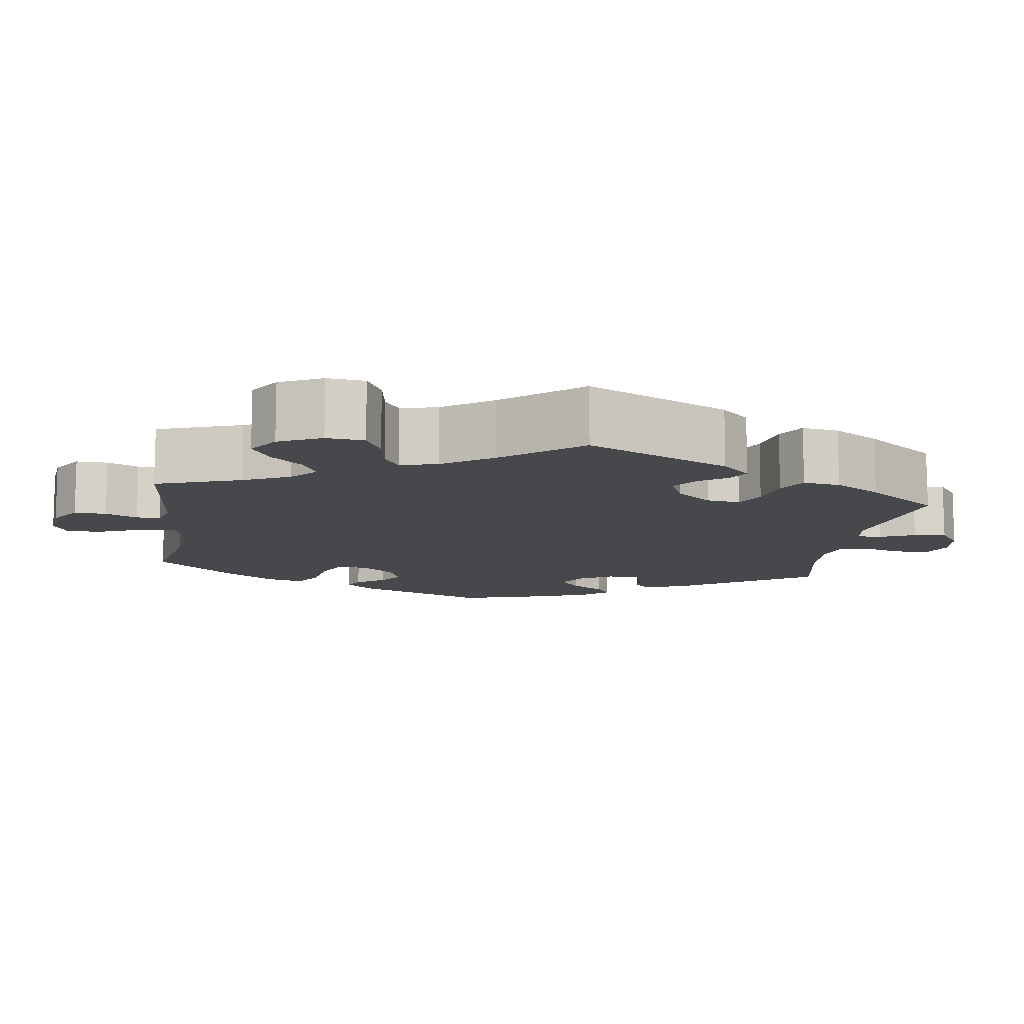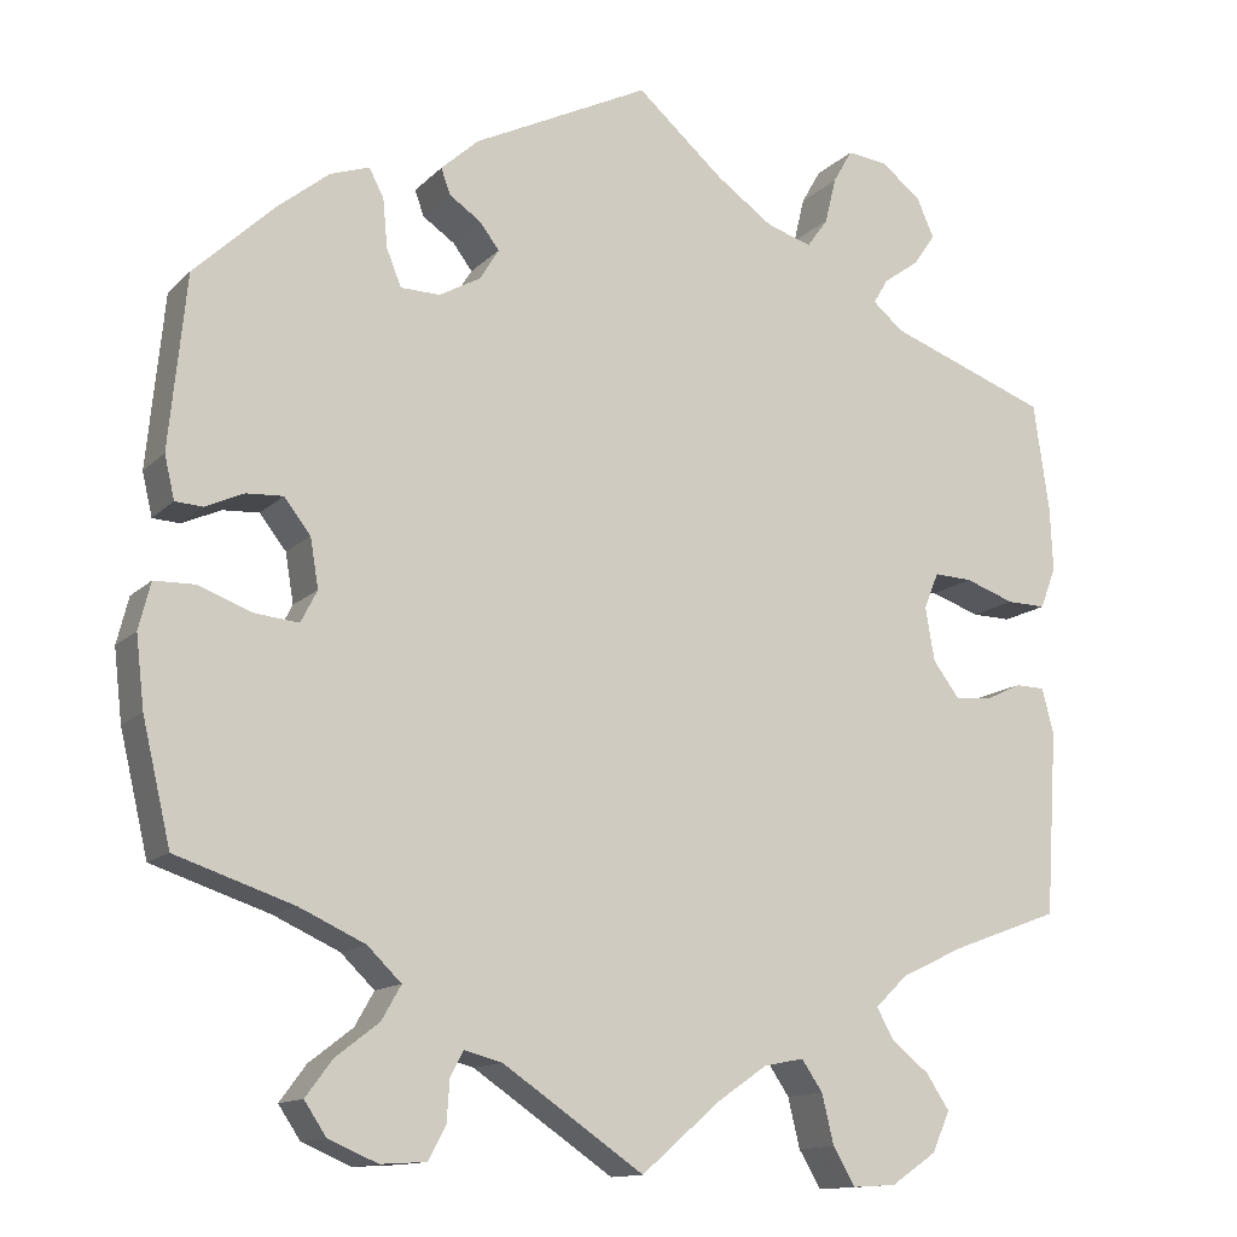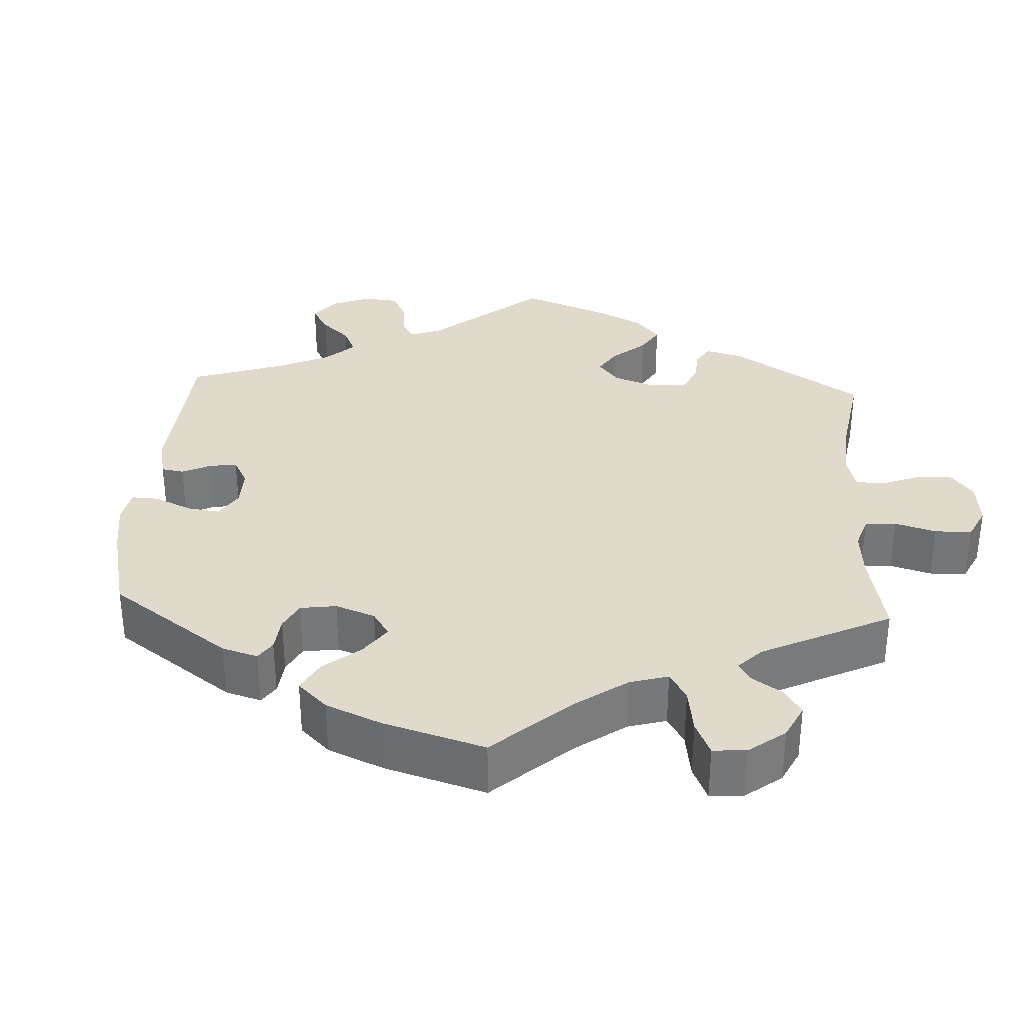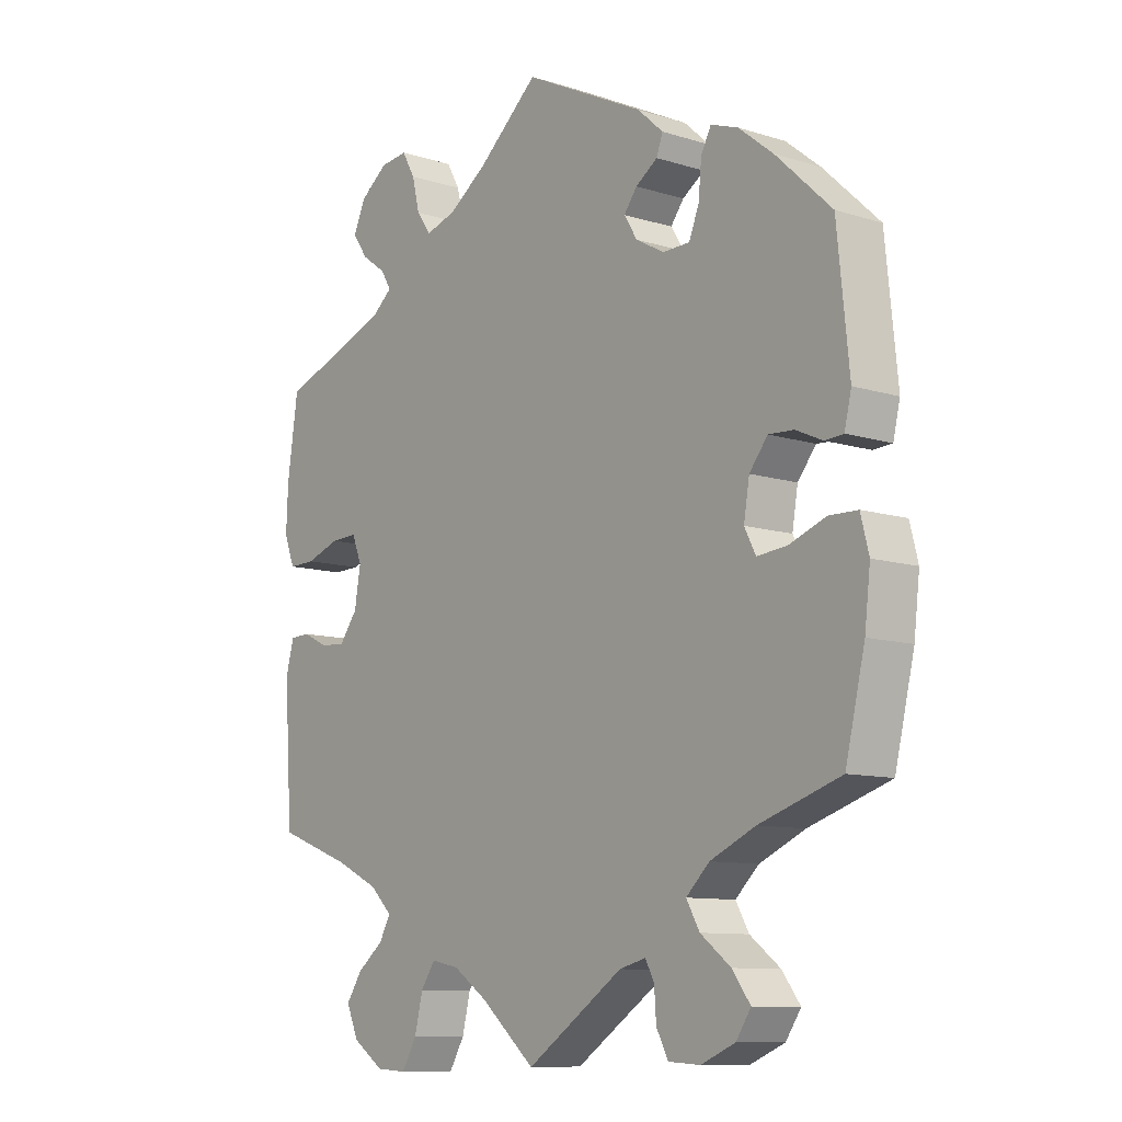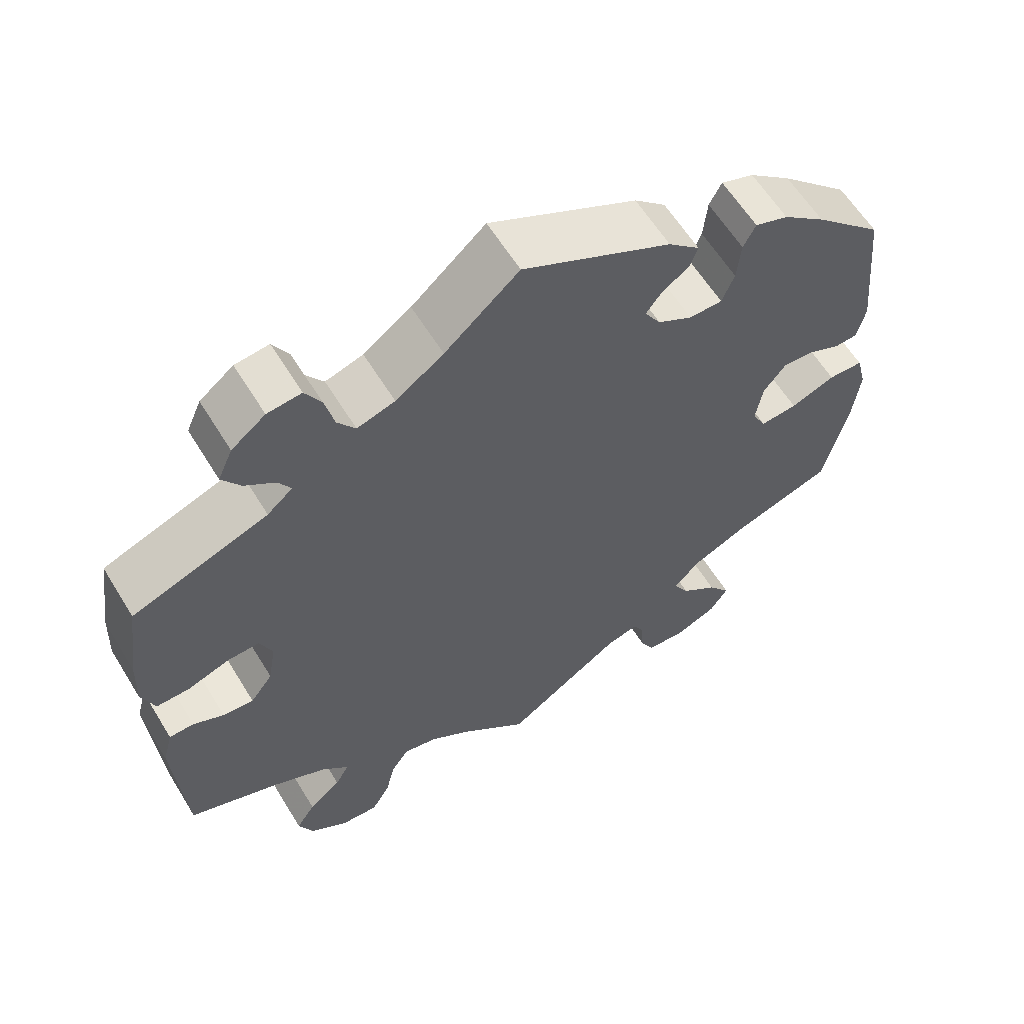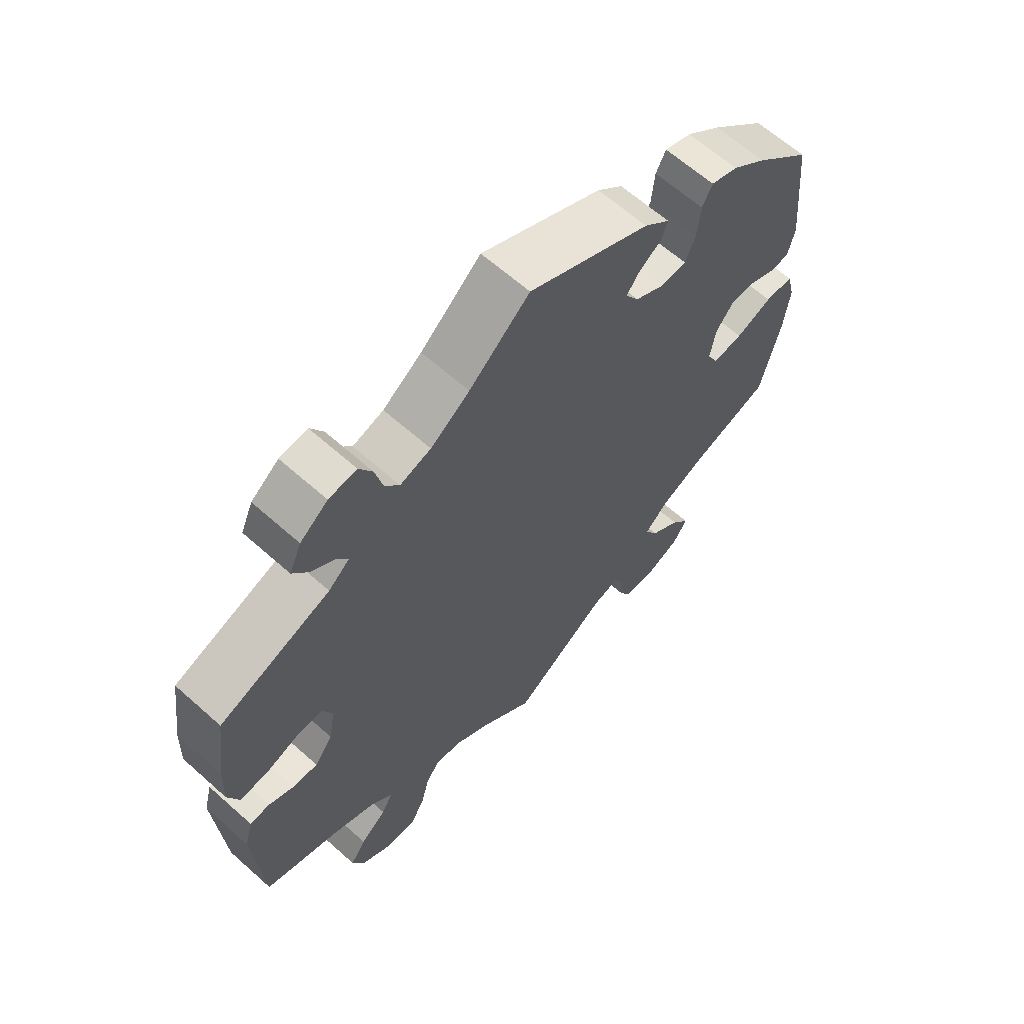
<metadata>
{"format":"obj","ext":"obj","renderer":"f3d","projection":"perspective","resolution":1024,"background":"white","views":[{"elev":-11.1,"azim":-128.0,"up":"+Y"},{"elev":-13.1,"azim":153.3,"up":"+Z"},{"elev":33.0,"azim":123.1,"up":"+Y"},{"elev":-10.1,"azim":51.2,"up":"+Z"},{"elev":60.7,"azim":-31.4,"up":"+Z"},{"elev":63.7,"azim":-48.0,"up":"+Z"}]}
</metadata>
<code>
v -0.513 0.07 -0.087
v -0.5 0.07 -0.038
v -0.468 0.07 -0.037
v -0.428 0.07 -0.056
v -0.388 0.07 -0.059
v -0.359 0.07 -0.02
v -0.349 0.07 0.038
v -0.365 0.07 0.078
v -0.407 0.07 0.076
v -0.461 0.07 0.057
v -0.504 0.07 0.056
v -0.521 0.07 0.101
v -0.518 0.07 0.171
v -0.501 0.07 0.289
v -0.325 0.07 0.354
v -0.292 0.07 0.382
v -0.308 0.07 0.409
v -0.347 0.07 0.437
v -0.371 0.07 0.472
v -0.352 0.07 0.515
v -0.308 0.07 0.549
v -0.264 0.07 0.554
v -0.243 0.07 0.517
v -0.231 0.07 0.467
v -0.208 0.07 0.435
v -0.159 0.07 0.45
v -0.097 0.07 0.494
v -0.001 0.07 0.578
v 0.192 0.07 0.483
v 0.233 0.07 0.446
v 0.223 0.07 0.418
v 0.188 0.07 0.394
v 0.167 0.07 0.366
v 0.188 0.07 0.332
v 0.233 0.07 0.307
v 0.276 0.07 0.308
v 0.292 0.07 0.348
v 0.297 0.07 0.401
v 0.313 0.07 0.432
v 0.356 0.07 0.417
v 0.411 0.07 0.373
v 0.5 0.07 0.289
v 0.519 0.07 0.1
v 0.508 0.07 0.053
v 0.478 0.07 0.051
v 0.436 0.07 0.07
v 0.396 0.07 0.072
v 0.367 0.07 0.035
v 0.358 0.07 -0.019
v 0.376 0.07 -0.054
v 0.424 0.07 -0.049
v 0.482 0.07 -0.027
v 0.527 0.07 -0.028
v 0.54 0.07 -0.079
v 0.531 0.07 -0.157
v 0.5 0.07 -0.289
v 0.371 0.07 -0.332
v 0.299 0.07 -0.365
v 0.262 0.07 -0.401
v 0.283 0.07 -0.438
v 0.331 0.07 -0.475
v 0.36 0.07 -0.514
v 0.336 0.07 -0.55
v 0.282 0.07 -0.573
v 0.232 0.07 -0.57
v 0.213 0.07 -0.534
v 0.21 0.07 -0.489
v 0.196 0.07 -0.462
v 0.154 0.07 -0.473
v 0 0.07 -0.578
v -0.087 0.07 -0.503
v -0.141 0.07 -0.466
v -0.185 0.07 -0.457
v -0.208 0.07 -0.491
v -0.221 0.07 -0.545
v -0.245 0.07 -0.586
v -0.293 0.07 -0.583
v -0.343 0.07 -0.549
v -0.362 0.07 -0.505
v -0.337 0.07 -0.467
v -0.295 0.07 -0.433
v -0.277 0.07 -0.4
v -0.312 0.07 -0.366
v -0.381 0.07 -0.333
v -0.5 0.07 -0.289
v -0.513 0 -0.087
v -0.5 0 -0.038
v -0.468 0 -0.037
v -0.428 0 -0.056
v -0.388 0 -0.059
v -0.359 0 -0.02
v -0.349 0 0.038
v -0.365 0 0.078
v -0.407 0 0.076
v -0.461 0 0.057
v -0.504 0 0.056
v -0.521 0 0.101
v -0.518 0 0.171
v -0.501 0 0.289
v -0.325 0 0.354
v -0.292 0 0.382
v -0.308 0 0.409
v -0.347 0 0.437
v -0.371 0 0.472
v -0.352 0 0.515
v -0.308 0 0.549
v -0.264 0 0.554
v -0.243 0 0.517
v -0.231 0 0.467
v -0.208 0 0.435
v -0.159 0 0.45
v -0.097 0 0.494
v -0.001 0 0.578
v 0.192 0 0.483
v 0.233 0 0.446
v 0.223 0 0.418
v 0.188 0 0.394
v 0.167 0 0.366
v 0.188 0 0.332
v 0.233 0 0.307
v 0.276 0 0.308
v 0.292 0 0.348
v 0.297 0 0.401
v 0.313 0 0.432
v 0.356 0 0.417
v 0.411 0 0.373
v 0.5 0 0.289
v 0.519 0 0.1
v 0.508 0 0.053
v 0.478 0 0.051
v 0.436 0 0.07
v 0.396 0 0.072
v 0.367 0 0.035
v 0.358 0 -0.019
v 0.376 0 -0.054
v 0.424 0 -0.049
v 0.482 0 -0.027
v 0.527 0 -0.028
v 0.54 0 -0.079
v 0.531 0 -0.157
v 0.5 0 -0.289
v 0.371 0 -0.332
v 0.299 0 -0.365
v 0.262 0 -0.401
v 0.283 0 -0.438
v 0.331 0 -0.475
v 0.36 0 -0.514
v 0.336 0 -0.55
v 0.282 0 -0.573
v 0.232 0 -0.57
v 0.213 0 -0.534
v 0.21 0 -0.489
v 0.196 0 -0.462
v 0.154 0 -0.473
v 0 0 -0.578
v -0.087 0 -0.503
v -0.141 0 -0.466
v -0.185 0 -0.457
v -0.208 0 -0.491
v -0.221 0 -0.545
v -0.245 0 -0.586
v -0.293 0 -0.583
v -0.343 0 -0.549
v -0.362 0 -0.505
v -0.337 0 -0.467
v -0.295 0 -0.433
v -0.277 0 -0.4
v -0.312 0 -0.366
v -0.381 0 -0.333
v -0.5 0 -0.289
f 84 85 1 2
f 83 84 2 3
f 82 83 3 4
f 78 79 80 81
f 78 81 82
f 77 78 82
f 74 75 76 77
f 73 74 77 82
f 72 73 82 4
f 69 70 71
f 68 69 71 72
f 64 65 66 67
f 64 67 68
f 63 64 68
f 60 61 62 63
f 59 60 63 68
f 58 59 68 72
f 54 55 56 57
f 51 52 53 54
f 50 51 54 57
f 49 50 57 58
f 43 44 45 46
f 43 46 47
f 42 43 47
f 41 42 47 48
f 37 38 39 40
f 36 37 40 41
f 29 30 31 32
f 27 28 29 32
f 26 27 32 33
f 25 26 33 34
f 21 22 23 24
f 21 24 25
f 20 21 25
f 17 18 19 20
f 16 17 20 25
f 15 16 25 34
f 9 10 11 12
f 8 9 12 13
f 58 72 4 5
f 49 58 5 6
f 36 41 48 49
f 35 36 49 6
f 34 35 6 7
f 15 34 7 8
f 8 13 14 15
f 87 86 170 169
f 88 87 169 168
f 89 88 168 167
f 166 165 164 163
f 167 166 163
f 167 163 162
f 162 161 160 159
f 167 162 159 158
f 89 167 158 157
f 156 155 154
f 157 156 154 153
f 152 151 150 149
f 153 152 149
f 153 149 148
f 148 147 146 145
f 153 148 145 144
f 157 153 144 143
f 142 141 140 139
f 139 138 137 136
f 142 139 136 135
f 143 142 135 134
f 131 130 129 128
f 132 131 128
f 132 128 127
f 133 132 127 126
f 125 124 123 122
f 126 125 122 121
f 117 116 115 114
f 117 114 113 112
f 118 117 112 111
f 119 118 111 110
f 109 108 107 106
f 110 109 106
f 110 106 105
f 105 104 103 102
f 110 105 102 101
f 119 110 101 100
f 97 96 95 94
f 98 97 94 93
f 90 89 157 143
f 91 90 143 134
f 134 133 126 121
f 91 134 121 120
f 92 91 120 119
f 93 92 119 100
f 100 99 98 93
f 1 86 87 2
f 2 87 88 3
f 3 88 89 4
f 4 89 90 5
f 5 90 91 6
f 6 91 92 7
f 7 92 93 8
f 8 93 94 9
f 9 94 95 10
f 10 95 96 11
f 11 96 97 12
f 12 97 98 13
f 13 98 99 14
f 14 99 100 15
f 15 100 101 16
f 16 101 102 17
f 17 102 103 18
f 18 103 104 19
f 19 104 105 20
f 20 105 106 21
f 21 106 107 22
f 22 107 108 23
f 23 108 109 24
f 24 109 110 25
f 25 110 111 26
f 26 111 112 27
f 27 112 113 28
f 28 113 114 29
f 29 114 115 30
f 30 115 116 31
f 31 116 117 32
f 32 117 118 33
f 33 118 119 34
f 34 119 120 35
f 35 120 121 36
f 36 121 122 37
f 37 122 123 38
f 38 123 124 39
f 39 124 125 40
f 40 125 126 41
f 41 126 127 42
f 42 127 128 43
f 43 128 129 44
f 44 129 130 45
f 45 130 131 46
f 46 131 132 47
f 47 132 133 48
f 48 133 134 49
f 49 134 135 50
f 50 135 136 51
f 51 136 137 52
f 52 137 138 53
f 53 138 139 54
f 54 139 140 55
f 55 140 141 56
f 56 141 142 57
f 57 142 143 58
f 58 143 144 59
f 59 144 145 60
f 60 145 146 61
f 61 146 147 62
f 62 147 148 63
f 63 148 149 64
f 64 149 150 65
f 65 150 151 66
f 66 151 152 67
f 67 152 153 68
f 68 153 154 69
f 69 154 155 70
f 70 155 156 71
f 71 156 157 72
f 72 157 158 73
f 73 158 159 74
f 74 159 160 75
f 75 160 161 76
f 76 161 162 77
f 77 162 163 78
f 78 163 164 79
f 79 164 165 80
f 80 165 166 81
f 81 166 167 82
f 82 167 168 83
f 83 168 169 84
f 84 169 170 85
f 85 170 86 1

</code>
